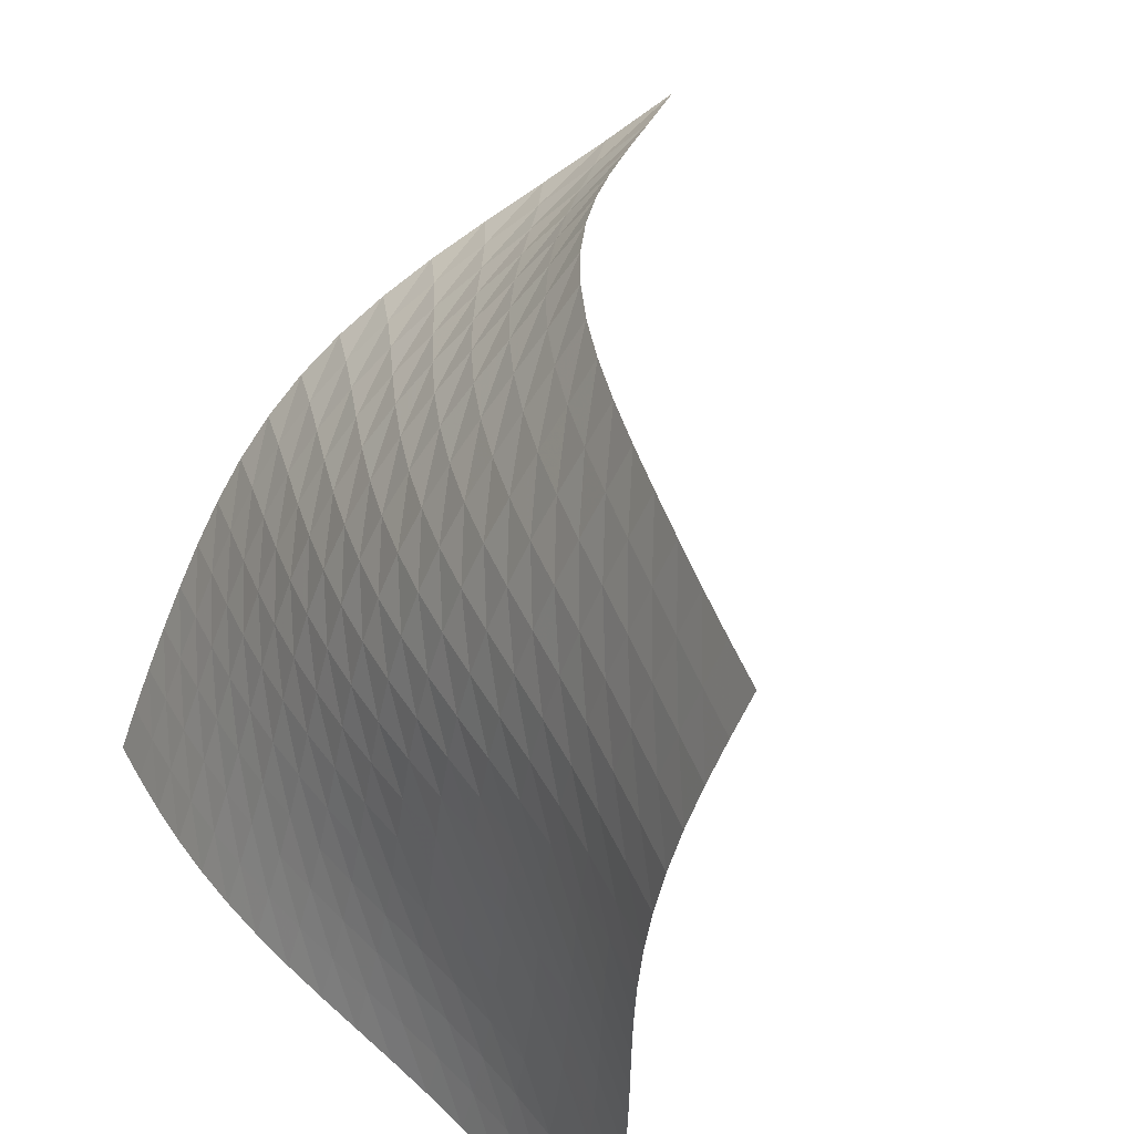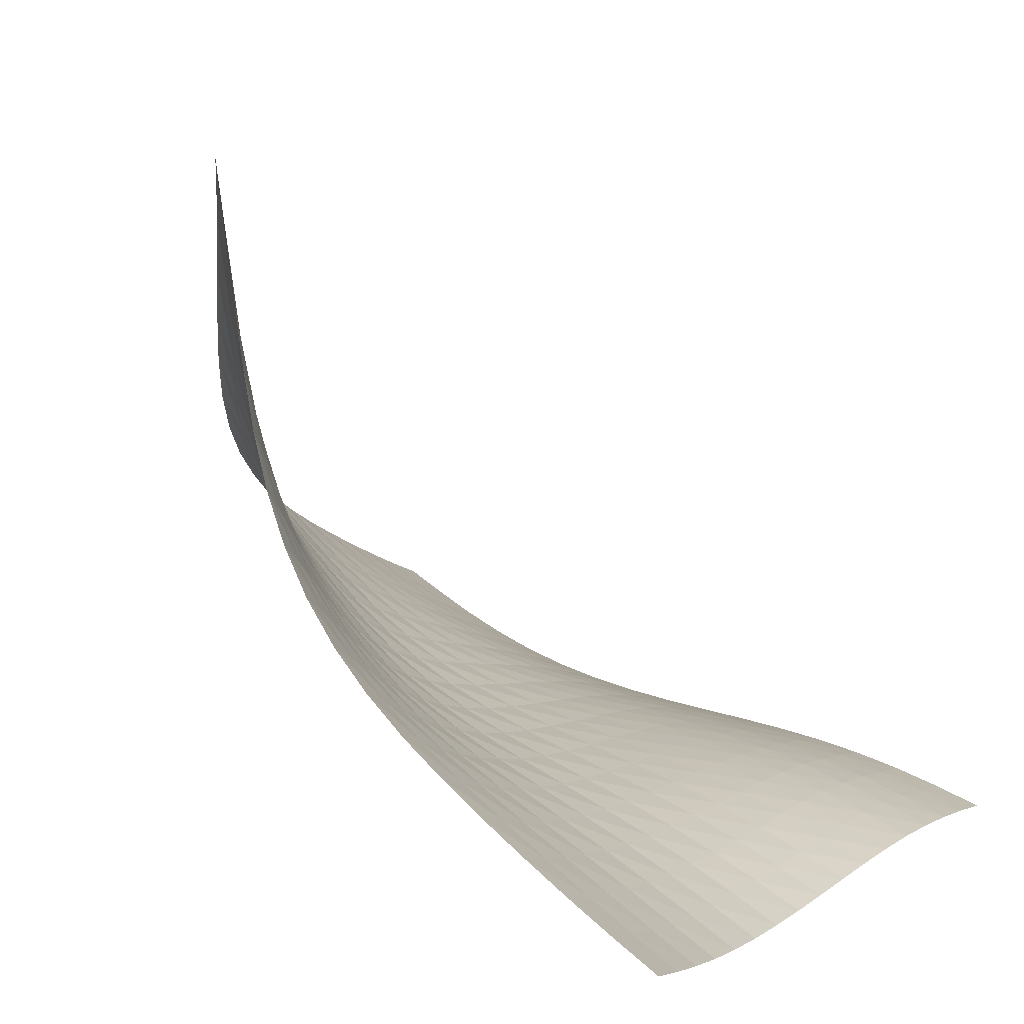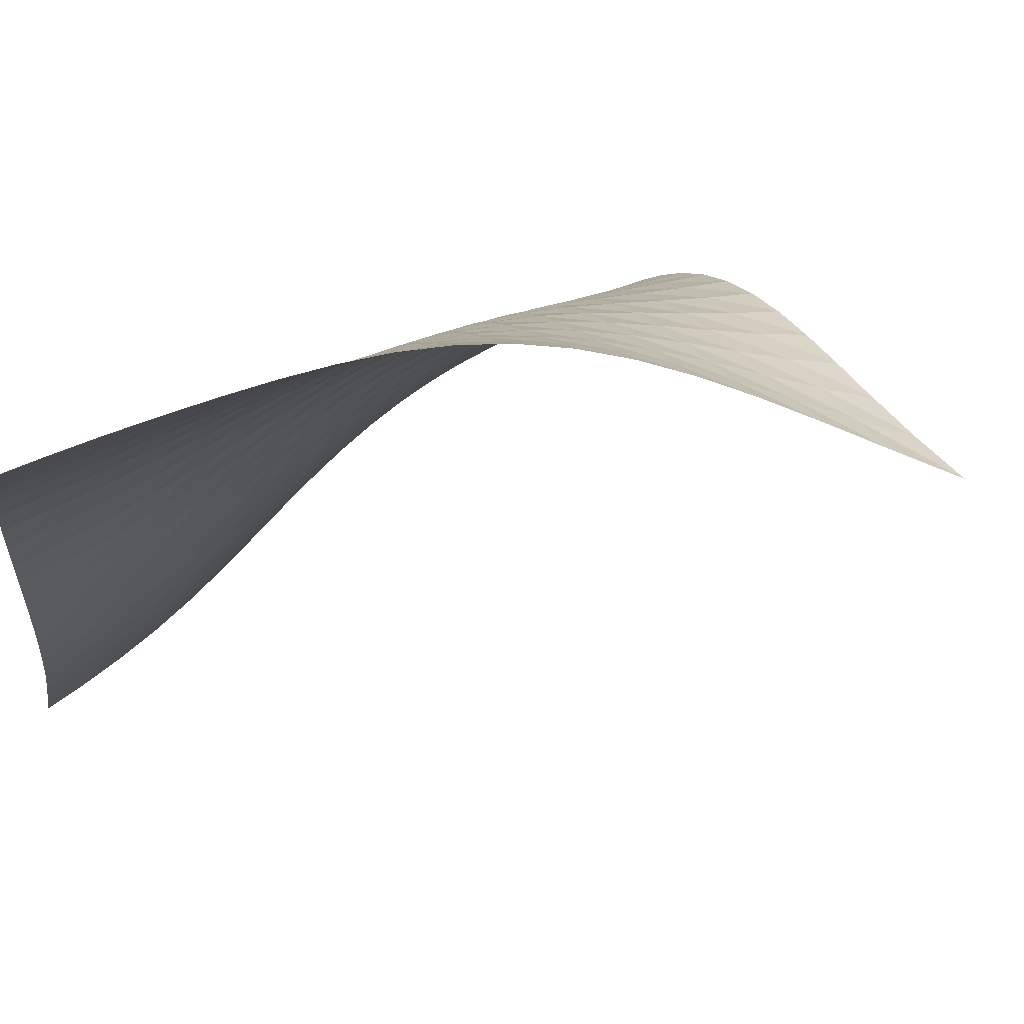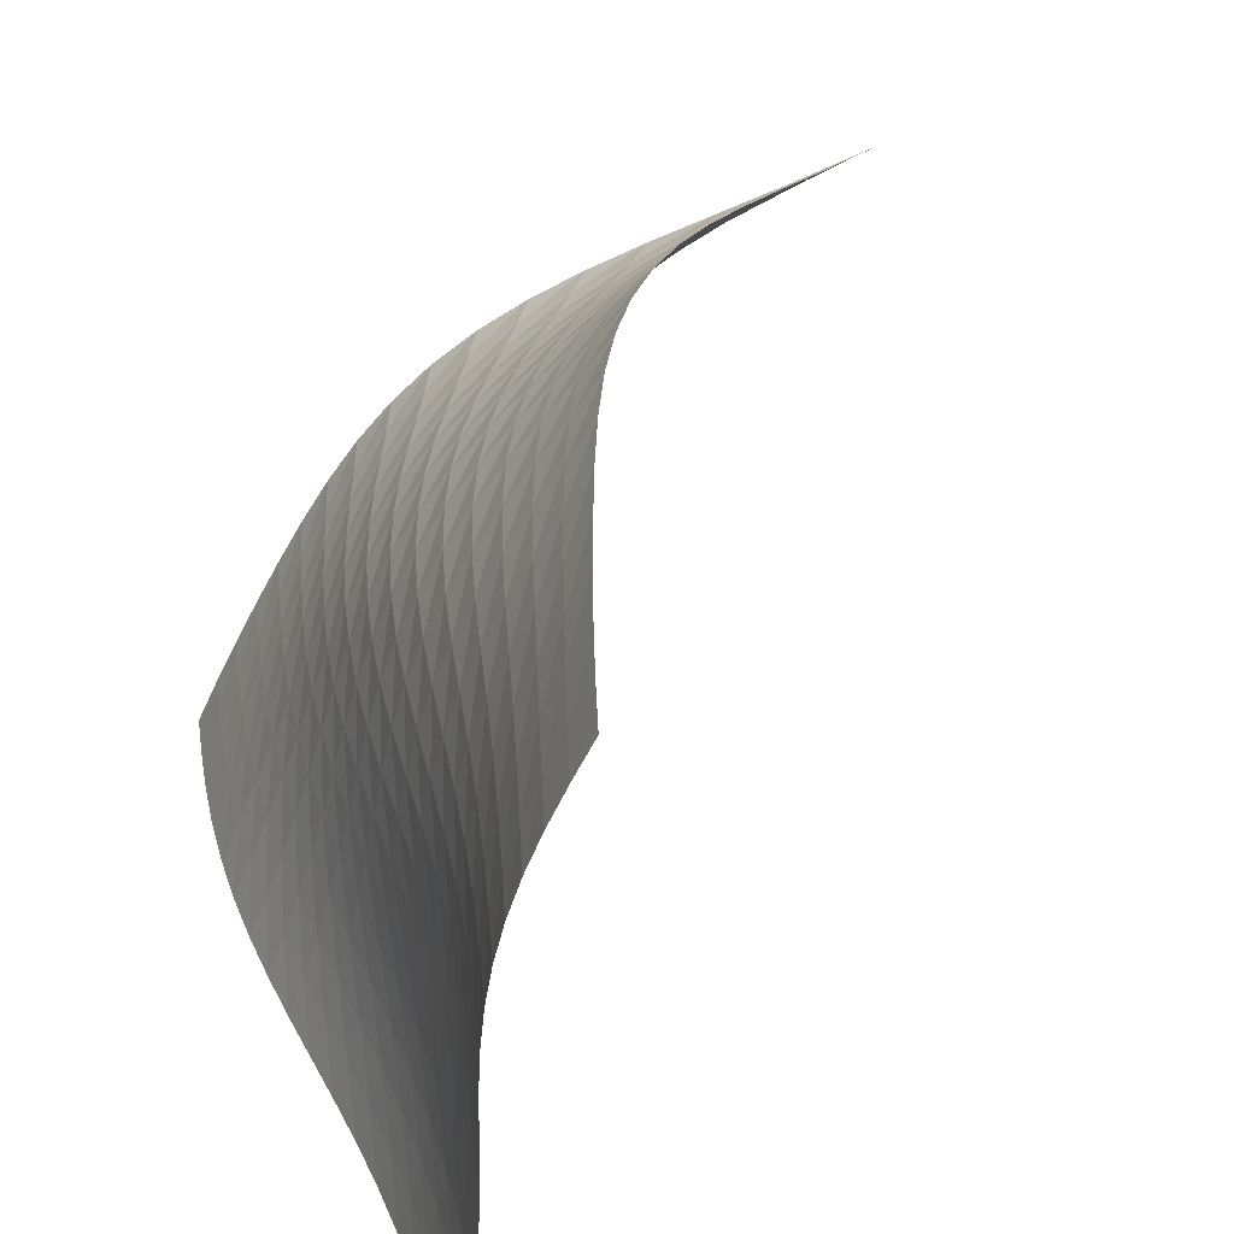
<metadata>
{"format":"obj","ext":"obj","renderer":"f3d","projection":"perspective","resolution":1024,"background":"white","views":[{"elev":50.0,"azim":42.5,"up":"+Z"},{"elev":16.5,"azim":32.5,"up":"+Y"},{"elev":63.7,"azim":128.1,"up":"+Z"},{"elev":47.6,"azim":60.4,"up":"+Z"}]}
</metadata>
<code>
v -6.5 -0.0118 6.5
v 3.304 -9.911 9.681
v -9.681 -9.911 -3.304
v 2.806 -12 -2.806
v -9.658 -9.539 -2.575
v -9.63 -9.152 -1.845
v -9.594 -8.75 -1.114
v -9.549 -8.334 -0.381
v -9.489 -7.905 0.3508
v -9.407 -7.453 1.075
v -9.295 -6.968 1.78
v -9.142 -6.438 2.453
v -8.941 -5.855 3.084
v -8.69 -5.216 3.665
v -8.39 -4.523 4.196
v -8.048 -3.774 4.683
v -7.674 -2.964 5.14
v -7.281 -2.079 5.582
v -6.884 -1.095 6.03
v -6.03 -1.095 6.884
v -5.582 -2.079 7.281
v -5.14 -2.964 7.674
v -4.683 -3.774 8.048
v -4.196 -4.523 8.39
v -3.665 -5.216 8.69
v -3.084 -5.855 8.941
v -2.453 -6.438 9.142
v -1.78 -6.968 9.295
v -1.075 -7.453 9.407
v -0.3508 -7.905 9.489
v 0.381 -8.334 9.549
v 1.114 -8.75 9.594
v 1.845 -9.152 9.63
v 2.575 -9.539 9.658
v 3.186 -10.19 8.931
v 3.074 -10.45 8.177
v 2.976 -10.68 7.416
v 2.897 -10.88 6.647
v 2.839 -11.03 5.869
v 2.801 -11.14 5.086
v 2.783 -11.21 4.299
v 2.78 -11.26 3.51
v 2.788 -11.29 2.721
v 2.803 -11.31 1.931
v 2.819 -11.35 1.14
v 2.832 -11.41 0.3484
v 2.838 -11.51 -0.4429
v 2.836 -11.64 -1.233
v 2.825 -11.8 -2.021
v 2.021 -11.8 -2.825
v 1.233 -11.64 -2.836
v 0.4429 -11.51 -2.838
v -0.3484 -11.41 -2.832
v -1.14 -11.35 -2.819
v -1.931 -11.31 -2.803
v -2.721 -11.29 -2.788
v -3.51 -11.26 -2.78
v -4.299 -11.21 -2.783
v -5.086 -11.14 -2.801
v -5.869 -11.03 -2.839
v -6.647 -10.88 -2.897
v -7.416 -10.68 -2.976
v -8.177 -10.45 -3.074
v -8.931 -10.19 -3.186
v -6.383 -1.907 6.383
v -6.749 -2.75 5.906
v -7.113 -3.554 5.433
v -7.459 -4.311 4.948
v -7.776 -5.021 4.434
v -8.053 -5.683 3.88
v -8.284 -6.293 3.278
v -8.466 -6.849 2.63
v -8.602 -7.354 1.942
v -8.699 -7.813 1.225
v -8.767 -8.24 0.4916
v -8.817 -8.649 -0.2483
v -8.854 -9.047 -0.9874
v -8.885 -9.439 -1.723
v -8.91 -9.82 -2.455
v -5.906 -2.75 6.749
v -6.241 -3.469 6.241
v -6.573 -4.188 5.738
v -6.89 -4.885 5.223
v -7.178 -5.549 4.681
v -7.429 -6.172 4.101
v -7.636 -6.748 3.477
v -7.796 -7.273 2.809
v -7.913 -7.746 2.105
v -7.993 -8.176 1.375
v -8.047 -8.575 0.6304
v -8.085 -8.958 -0.1187
v -8.113 -9.336 -0.8653
v -8.137 -9.713 -1.606
v -8.158 -10.09 -2.342
v -5.433 -3.554 7.113
v -5.738 -4.188 6.573
v -6.039 -4.837 6.039
v -6.325 -5.476 5.494
v -6.584 -6.092 4.923
v -6.806 -6.673 4.316
v -6.987 -7.209 3.668
v -7.123 -7.696 2.98
v -7.22 -8.133 2.259
v -7.282 -8.529 1.515
v -7.321 -8.896 0.7588
v -7.347 -9.25 -7.626e-05
v -7.365 -9.603 -0.7547
v -7.382 -9.961 -1.502
v -7.399 -10.32 -2.241
v -4.948 -4.311 7.459
v -5.223 -4.885 6.89
v -5.494 -5.476 6.325
v -5.749 -6.064 5.749
v -5.978 -6.633 5.149
v -6.171 -7.169 4.514
v -6.325 -7.662 3.842
v -6.438 -8.106 3.133
v -6.513 -8.503 2.396
v -6.559 -8.86 1.638
v -6.584 -9.191 0.8703
v -6.598 -9.513 0.1019
v -6.608 -9.84 -0.6608
v -6.619 -10.18 -1.414
v -6.632 -10.52 -2.159
v -4.434 -5.021 7.776
v -4.681 -5.549 7.178
v -4.923 -6.092 6.584
v -5.149 -6.633 5.978
v -5.348 -7.155 5.348
v -5.514 -7.644 4.687
v -5.642 -8.092 3.991
v -5.732 -8.491 3.263
v -5.79 -8.844 2.509
v -5.82 -9.16 1.739
v -5.834 -9.454 0.9611
v -5.838 -9.743 0.1838
v -5.841 -10.04 -0.5867
v -5.847 -10.36 -1.347
v -5.856 -10.69 -2.097
v -3.88 -5.683 8.053
v -4.101 -6.172 7.429
v -4.316 -6.673 6.806
v -4.514 -7.169 6.171
v -4.687 -7.644 5.514
v -4.827 -8.087 4.827
v -4.933 -8.487 4.109
v -5.004 -8.84 3.364
v -5.045 -9.149 2.597
v -5.064 -9.424 1.816
v -5.069 -9.68 1.029
v -5.067 -9.936 0.2446
v -5.065 -10.21 -0.533
v -5.067 -10.5 -1.3
v -5.074 -10.81 -2.055
v -3.278 -6.293 8.284
v -3.477 -6.748 7.636
v -3.668 -7.209 6.987
v -3.842 -7.662 6.325
v -3.991 -8.092 5.642
v -4.109 -8.487 4.933
v -4.196 -8.84 4.196
v -4.252 -9.147 3.436
v -4.282 -9.412 2.658
v -4.293 -9.648 1.869
v -4.291 -9.868 1.076
v -4.286 -10.09 0.2851
v -4.281 -10.33 -0.4983
v -4.281 -10.6 -1.271
v -4.288 -10.9 -2.032
v -2.63 -6.849 8.466
v -2.809 -7.273 7.796
v -2.98 -7.696 7.123
v -3.133 -8.106 6.438
v -3.263 -8.491 5.732
v -3.364 -8.84 5.004
v -3.436 -9.147 4.252
v -3.481 -9.41 3.481
v -3.503 -9.635 2.695
v -3.508 -9.834 1.9
v -3.504 -10.02 1.103
v -3.497 -10.22 0.3081
v -3.491 -10.43 -0.4799
v -3.492 -10.68 -1.258
v -3.498 -10.96 -2.024
v -1.942 -7.354 8.602
v -2.105 -7.746 7.913
v -2.259 -8.133 7.22
v -2.396 -8.503 6.513
v -2.509 -8.844 5.79
v -2.597 -9.149 5.045
v -2.658 -9.412 4.282
v -2.695 -9.635 3.503
v -2.712 -9.824 2.712
v -2.715 -9.991 1.914
v -2.71 -10.15 1.115
v -2.703 -10.32 0.3173
v -2.698 -10.52 -0.4739
v -2.699 -10.74 -1.256
v -2.708 -11 -2.027
v -1.225 -7.813 8.699
v -1.375 -8.176 7.993
v -1.515 -8.529 7.282
v -1.638 -8.86 6.559
v -1.739 -9.16 5.82
v -1.816 -9.424 5.064
v -1.869 -9.648 4.293
v -1.9 -9.834 3.508
v -1.914 -9.991 2.715
v -1.916 -10.13 1.916
v -1.911 -10.27 1.116
v -1.905 -10.42 0.3173
v -1.902 -10.59 -0.4758
v -1.905 -10.8 -1.261
v -1.915 -11.04 -2.036
v -0.4916 -8.24 8.767
v -0.6304 -8.575 8.047
v -0.7588 -8.896 7.321
v -0.8703 -9.191 6.584
v -0.9611 -9.454 5.834
v -1.029 -9.68 5.069
v -1.076 -9.868 4.291
v -1.103 -10.02 3.504
v -1.115 -10.15 2.71
v -1.116 -10.27 1.911
v -1.111 -10.38 1.111
v -1.107 -10.52 0.3131
v -1.105 -10.68 -0.481
v -1.11 -10.87 -1.268
v -1.122 -11.1 -2.047
v 0.2483 -8.649 8.817
v 0.1187 -8.958 8.085
v 7.626e-05 -9.25 7.347
v -0.1019 -9.513 6.598
v -0.1838 -9.743 5.838
v -0.2446 -9.936 5.067
v -0.2851 -10.09 4.286
v -0.3081 -10.22 3.497
v -0.3173 -10.32 2.703
v -0.3173 -10.42 1.905
v -0.3131 -10.52 1.107
v -0.309 -10.64 0.309
v -0.3089 -10.78 -0.4852
v -0.3153 -10.96 -1.274
v -0.3291 -11.17 -2.056
v 0.9874 -9.047 8.854
v 0.8653 -9.336 8.113
v 0.7547 -9.603 7.365
v 0.6608 -9.84 6.608
v 0.5867 -10.04 5.841
v 0.533 -10.21 5.065
v 0.4983 -10.33 4.281
v 0.4799 -10.43 3.491
v 0.4739 -10.52 2.698
v 0.4758 -10.59 1.902
v 0.481 -10.68 1.105
v 0.4852 -10.78 0.3089
v 0.485 -10.92 -0.485
v 0.4779 -11.09 -1.275
v 0.4634 -11.28 -2.059
v 1.723 -9.439 8.885
v 1.606 -9.713 8.137
v 1.502 -9.961 7.382
v 1.414 -10.18 6.619
v 1.347 -10.36 5.847
v 1.3 -10.5 5.067
v 1.271 -10.6 4.281
v 1.258 -10.68 3.492
v 1.256 -10.74 2.699
v 1.261 -10.8 1.905
v 1.268 -10.87 1.11
v 1.274 -10.96 0.3153
v 1.275 -11.09 -0.4779
v 1.268 -11.24 -1.268
v 1.253 -11.43 -2.054
v 2.455 -9.82 8.91
v 2.342 -10.09 8.158
v 2.241 -10.32 7.399
v 2.159 -10.52 6.632
v 2.097 -10.69 5.856
v 2.055 -10.81 5.074
v 2.032 -10.9 4.288
v 2.024 -10.96 3.498
v 2.027 -11 2.708
v 2.036 -11.04 1.915
v 2.047 -11.1 1.122
v 2.056 -11.17 0.3291
v 2.059 -11.28 -0.4634
v 2.054 -11.43 -1.253
v 2.041 -11.61 -2.041
f 289 49 4
f 289 4 50
f 5 79 64
f 5 64 3
f 79 94 63
f 79 63 64
f 94 109 62
f 94 62 63
f 109 124 61
f 109 61 62
f 124 139 60
f 124 60 61
f 139 154 59
f 139 59 60
f 154 169 58
f 154 58 59
f 169 184 57
f 169 57 58
f 184 199 56
f 184 56 57
f 199 214 55
f 199 55 56
f 214 229 54
f 214 54 55
f 229 244 53
f 229 53 54
f 244 259 52
f 244 52 53
f 259 274 51
f 259 51 52
f 274 289 50
f 274 50 51
f 1 20 65
f 1 65 19
f 19 65 66
f 19 66 18
f 18 66 67
f 18 67 17
f 17 67 68
f 17 68 16
f 16 68 69
f 16 69 15
f 15 69 70
f 15 70 14
f 14 70 71
f 14 71 13
f 13 71 72
f 13 72 12
f 12 72 73
f 12 73 11
f 11 73 74
f 11 74 10
f 10 74 75
f 10 75 9
f 9 75 76
f 9 76 8
f 8 76 77
f 8 77 7
f 7 77 78
f 7 78 6
f 6 78 79
f 6 79 5
f 20 21 80
f 20 80 65
f 65 80 81
f 65 81 66
f 66 81 82
f 66 82 67
f 67 82 83
f 67 83 68
f 68 83 84
f 68 84 69
f 69 84 85
f 69 85 70
f 70 85 86
f 70 86 71
f 71 86 87
f 71 87 72
f 72 87 88
f 72 88 73
f 73 88 89
f 73 89 74
f 74 89 90
f 74 90 75
f 75 90 91
f 75 91 76
f 76 91 92
f 76 92 77
f 77 92 93
f 77 93 78
f 78 93 94
f 78 94 79
f 21 22 95
f 21 95 80
f 80 95 96
f 80 96 81
f 81 96 97
f 81 97 82
f 82 97 98
f 82 98 83
f 83 98 99
f 83 99 84
f 84 99 100
f 84 100 85
f 85 100 101
f 85 101 86
f 86 101 102
f 86 102 87
f 87 102 103
f 87 103 88
f 88 103 104
f 88 104 89
f 89 104 105
f 89 105 90
f 90 105 106
f 90 106 91
f 91 106 107
f 91 107 92
f 92 107 108
f 92 108 93
f 93 108 109
f 93 109 94
f 22 23 110
f 22 110 95
f 95 110 111
f 95 111 96
f 96 111 112
f 96 112 97
f 97 112 113
f 97 113 98
f 98 113 114
f 98 114 99
f 99 114 115
f 99 115 100
f 100 115 116
f 100 116 101
f 101 116 117
f 101 117 102
f 102 117 118
f 102 118 103
f 103 118 119
f 103 119 104
f 104 119 120
f 104 120 105
f 105 120 121
f 105 121 106
f 106 121 122
f 106 122 107
f 107 122 123
f 107 123 108
f 108 123 124
f 108 124 109
f 23 24 125
f 23 125 110
f 110 125 126
f 110 126 111
f 111 126 127
f 111 127 112
f 112 127 128
f 112 128 113
f 113 128 129
f 113 129 114
f 114 129 130
f 114 130 115
f 115 130 131
f 115 131 116
f 116 131 132
f 116 132 117
f 117 132 133
f 117 133 118
f 118 133 134
f 118 134 119
f 119 134 135
f 119 135 120
f 120 135 136
f 120 136 121
f 121 136 137
f 121 137 122
f 122 137 138
f 122 138 123
f 123 138 139
f 123 139 124
f 24 25 140
f 24 140 125
f 125 140 141
f 125 141 126
f 126 141 142
f 126 142 127
f 127 142 143
f 127 143 128
f 128 143 144
f 128 144 129
f 129 144 145
f 129 145 130
f 130 145 146
f 130 146 131
f 131 146 147
f 131 147 132
f 132 147 148
f 132 148 133
f 133 148 149
f 133 149 134
f 134 149 150
f 134 150 135
f 135 150 151
f 135 151 136
f 136 151 152
f 136 152 137
f 137 152 153
f 137 153 138
f 138 153 154
f 138 154 139
f 25 26 155
f 25 155 140
f 140 155 156
f 140 156 141
f 141 156 157
f 141 157 142
f 142 157 158
f 142 158 143
f 143 158 159
f 143 159 144
f 144 159 160
f 144 160 145
f 145 160 161
f 145 161 146
f 146 161 162
f 146 162 147
f 147 162 163
f 147 163 148
f 148 163 164
f 148 164 149
f 149 164 165
f 149 165 150
f 150 165 166
f 150 166 151
f 151 166 167
f 151 167 152
f 152 167 168
f 152 168 153
f 153 168 169
f 153 169 154
f 26 27 170
f 26 170 155
f 155 170 171
f 155 171 156
f 156 171 172
f 156 172 157
f 157 172 173
f 157 173 158
f 158 173 174
f 158 174 159
f 159 174 175
f 159 175 160
f 160 175 176
f 160 176 161
f 161 176 177
f 161 177 162
f 162 177 178
f 162 178 163
f 163 178 179
f 163 179 164
f 164 179 180
f 164 180 165
f 165 180 181
f 165 181 166
f 166 181 182
f 166 182 167
f 167 182 183
f 167 183 168
f 168 183 184
f 168 184 169
f 27 28 185
f 27 185 170
f 170 185 186
f 170 186 171
f 171 186 187
f 171 187 172
f 172 187 188
f 172 188 173
f 173 188 189
f 173 189 174
f 174 189 190
f 174 190 175
f 175 190 191
f 175 191 176
f 176 191 192
f 176 192 177
f 177 192 193
f 177 193 178
f 178 193 194
f 178 194 179
f 179 194 195
f 179 195 180
f 180 195 196
f 180 196 181
f 181 196 197
f 181 197 182
f 182 197 198
f 182 198 183
f 183 198 199
f 183 199 184
f 28 29 200
f 28 200 185
f 185 200 201
f 185 201 186
f 186 201 202
f 186 202 187
f 187 202 203
f 187 203 188
f 188 203 204
f 188 204 189
f 189 204 205
f 189 205 190
f 190 205 206
f 190 206 191
f 191 206 207
f 191 207 192
f 192 207 208
f 192 208 193
f 193 208 209
f 193 209 194
f 194 209 210
f 194 210 195
f 195 210 211
f 195 211 196
f 196 211 212
f 196 212 197
f 197 212 213
f 197 213 198
f 198 213 214
f 198 214 199
f 29 30 215
f 29 215 200
f 200 215 216
f 200 216 201
f 201 216 217
f 201 217 202
f 202 217 218
f 202 218 203
f 203 218 219
f 203 219 204
f 204 219 220
f 204 220 205
f 205 220 221
f 205 221 206
f 206 221 222
f 206 222 207
f 207 222 223
f 207 223 208
f 208 223 224
f 208 224 209
f 209 224 225
f 209 225 210
f 210 225 226
f 210 226 211
f 211 226 227
f 211 227 212
f 212 227 228
f 212 228 213
f 213 228 229
f 213 229 214
f 30 31 230
f 30 230 215
f 215 230 231
f 215 231 216
f 216 231 232
f 216 232 217
f 217 232 233
f 217 233 218
f 218 233 234
f 218 234 219
f 219 234 235
f 219 235 220
f 220 235 236
f 220 236 221
f 221 236 237
f 221 237 222
f 222 237 238
f 222 238 223
f 223 238 239
f 223 239 224
f 224 239 240
f 224 240 225
f 225 240 241
f 225 241 226
f 226 241 242
f 226 242 227
f 227 242 243
f 227 243 228
f 228 243 244
f 228 244 229
f 31 32 245
f 31 245 230
f 230 245 246
f 230 246 231
f 231 246 247
f 231 247 232
f 232 247 248
f 232 248 233
f 233 248 249
f 233 249 234
f 234 249 250
f 234 250 235
f 235 250 251
f 235 251 236
f 236 251 252
f 236 252 237
f 237 252 253
f 237 253 238
f 238 253 254
f 238 254 239
f 239 254 255
f 239 255 240
f 240 255 256
f 240 256 241
f 241 256 257
f 241 257 242
f 242 257 258
f 242 258 243
f 243 258 259
f 243 259 244
f 32 33 260
f 32 260 245
f 245 260 261
f 245 261 246
f 246 261 262
f 246 262 247
f 247 262 263
f 247 263 248
f 248 263 264
f 248 264 249
f 249 264 265
f 249 265 250
f 250 265 266
f 250 266 251
f 251 266 267
f 251 267 252
f 252 267 268
f 252 268 253
f 253 268 269
f 253 269 254
f 254 269 270
f 254 270 255
f 255 270 271
f 255 271 256
f 256 271 272
f 256 272 257
f 257 272 273
f 257 273 258
f 258 273 274
f 258 274 259
f 33 34 275
f 33 275 260
f 260 275 276
f 260 276 261
f 261 276 277
f 261 277 262
f 262 277 278
f 262 278 263
f 263 278 279
f 263 279 264
f 264 279 280
f 264 280 265
f 265 280 281
f 265 281 266
f 266 281 282
f 266 282 267
f 267 282 283
f 267 283 268
f 268 283 284
f 268 284 269
f 269 284 285
f 269 285 270
f 270 285 286
f 270 286 271
f 271 286 287
f 271 287 272
f 272 287 288
f 272 288 273
f 273 288 289
f 273 289 274
f 34 2 35
f 34 35 275
f 275 35 36
f 275 36 276
f 276 36 37
f 276 37 277
f 277 37 38
f 277 38 278
f 278 38 39
f 278 39 279
f 279 39 40
f 279 40 280
f 280 40 41
f 280 41 281
f 281 41 42
f 281 42 282
f 282 42 43
f 282 43 283
f 283 43 44
f 283 44 284
f 284 44 45
f 284 45 285
f 285 45 46
f 285 46 286
f 286 46 47
f 286 47 287
f 287 47 48
f 287 48 288
f 288 48 49
f 288 49 289

</code>
